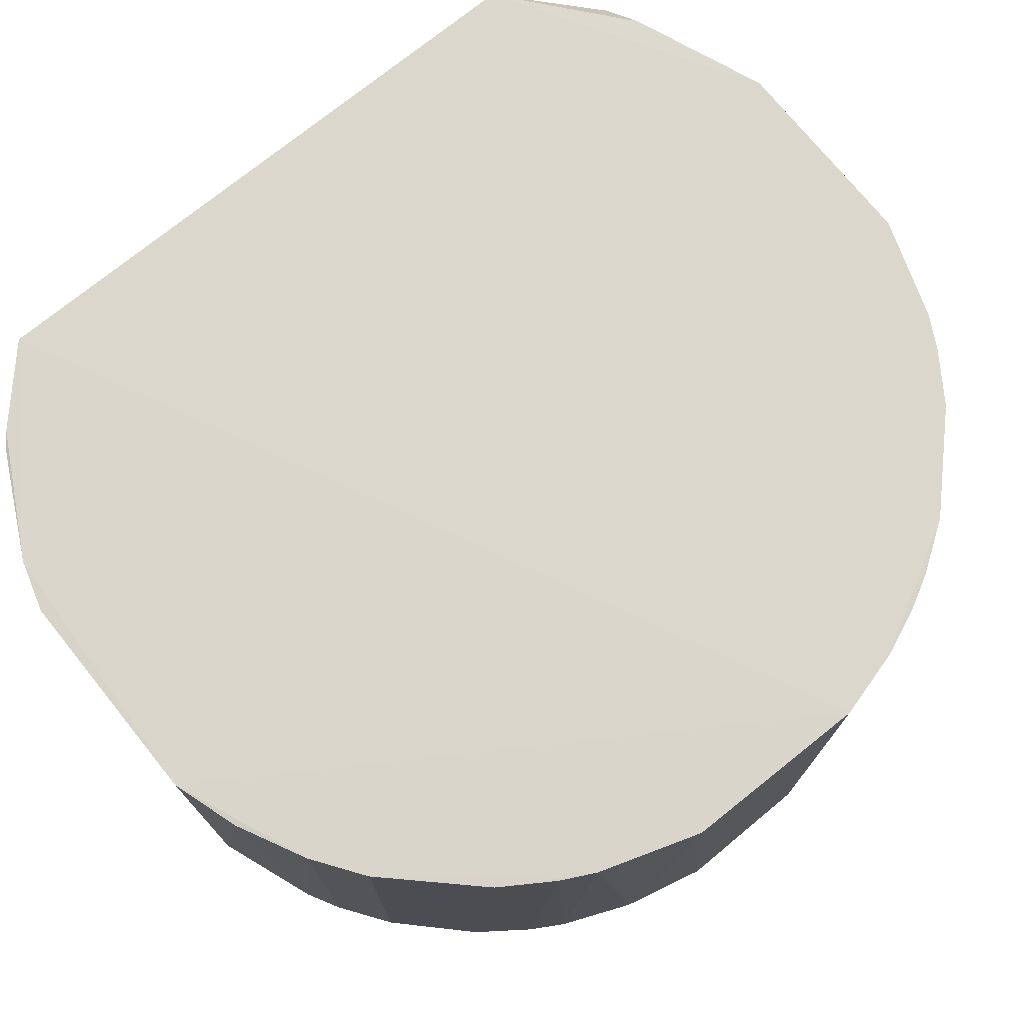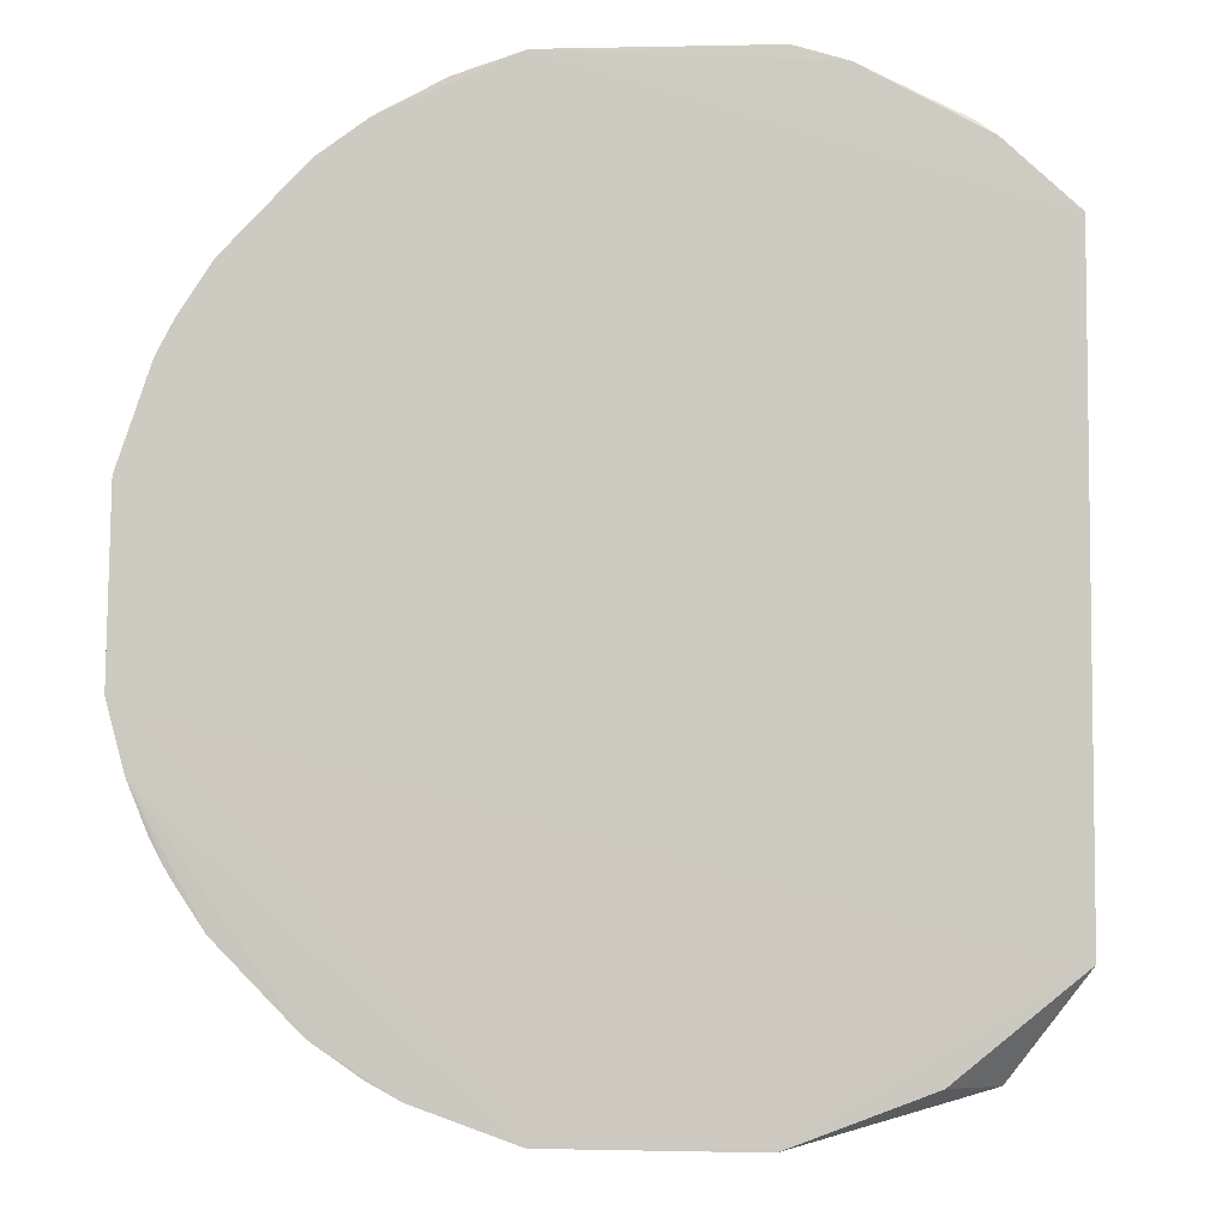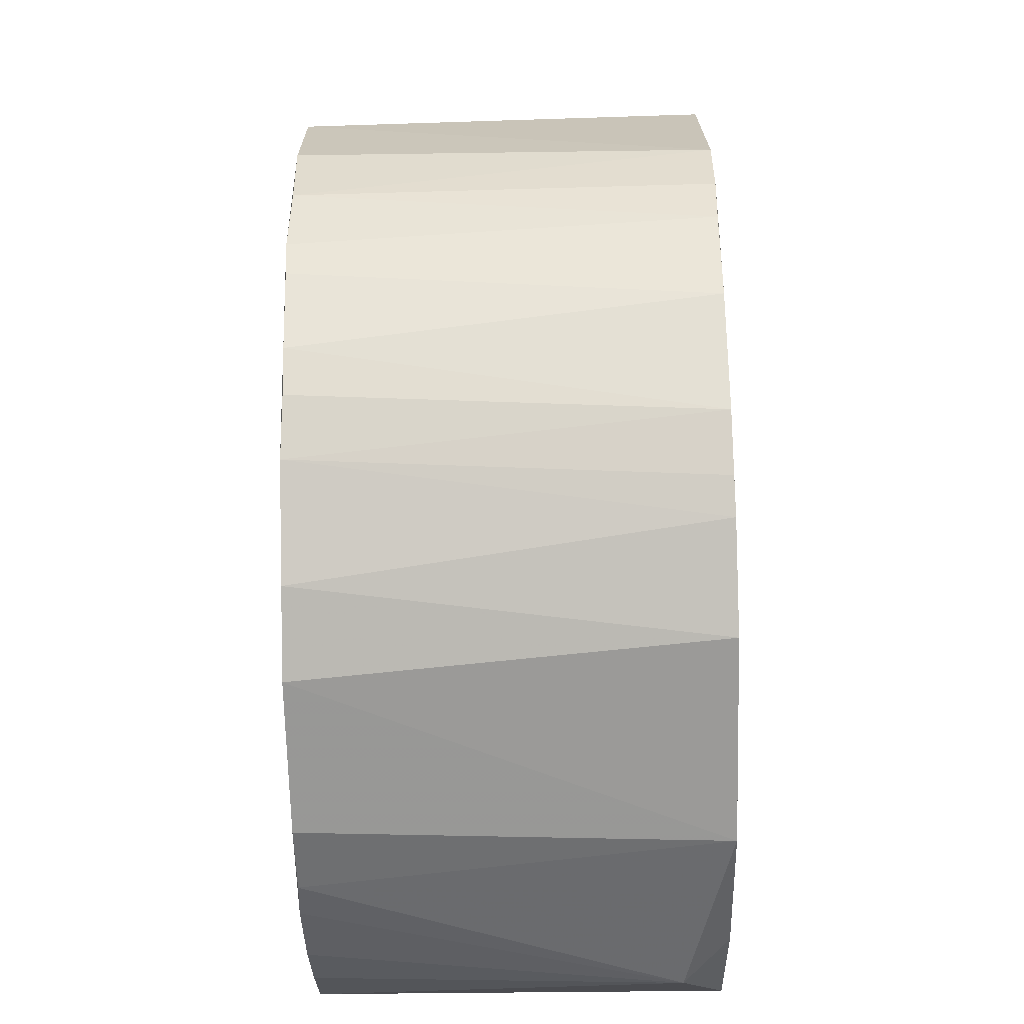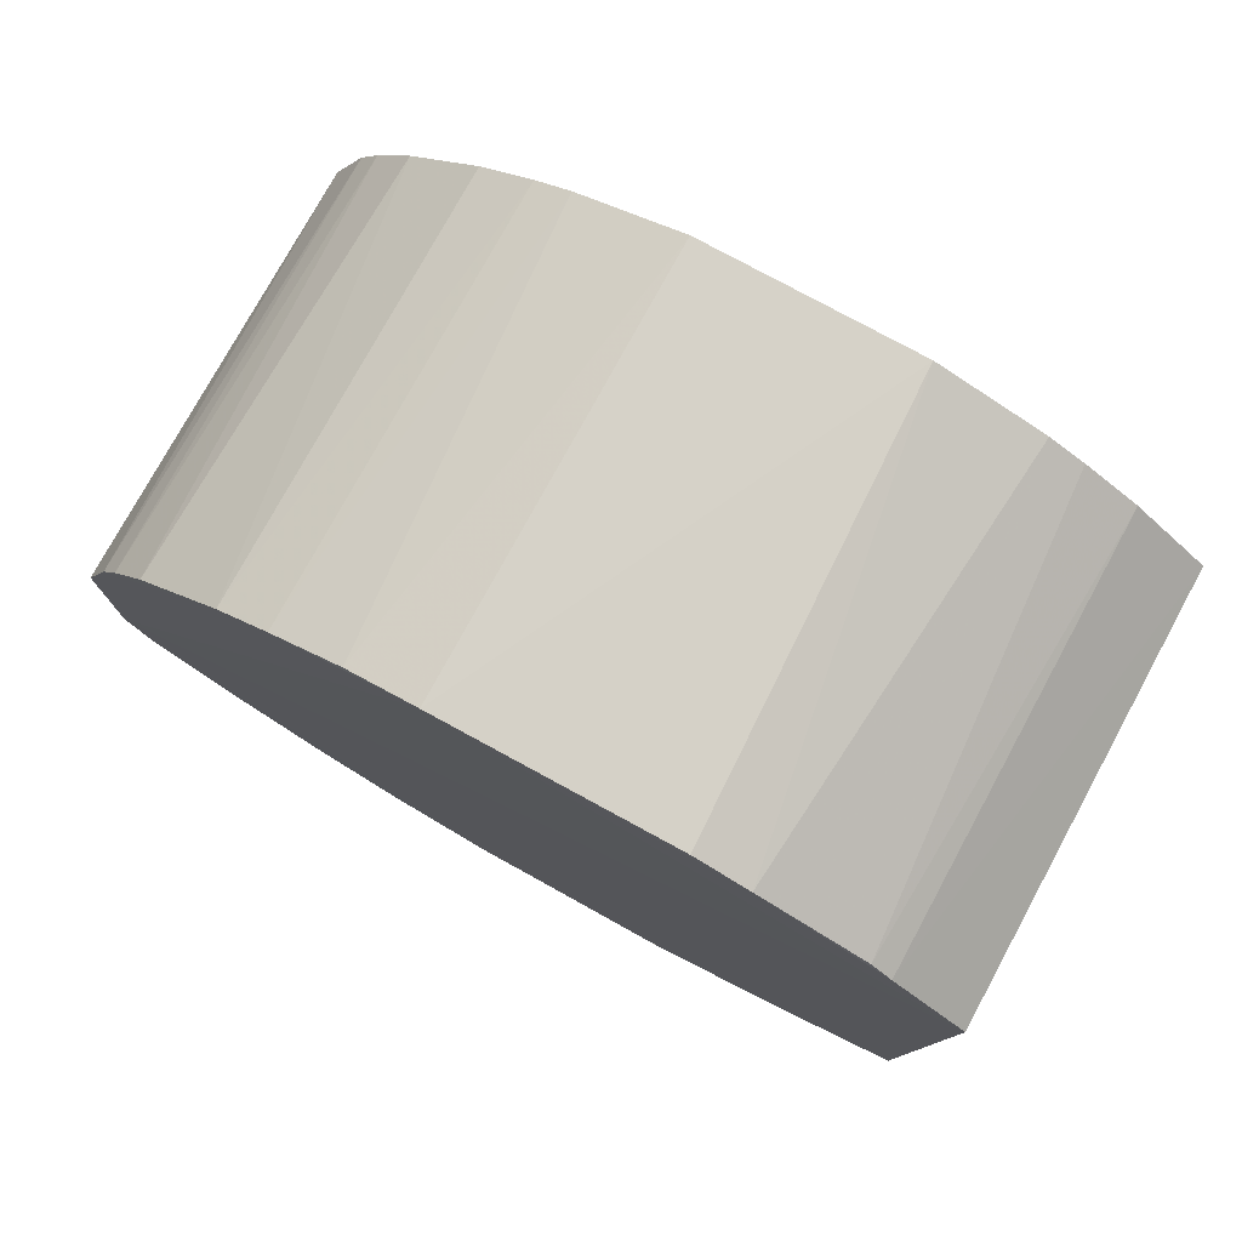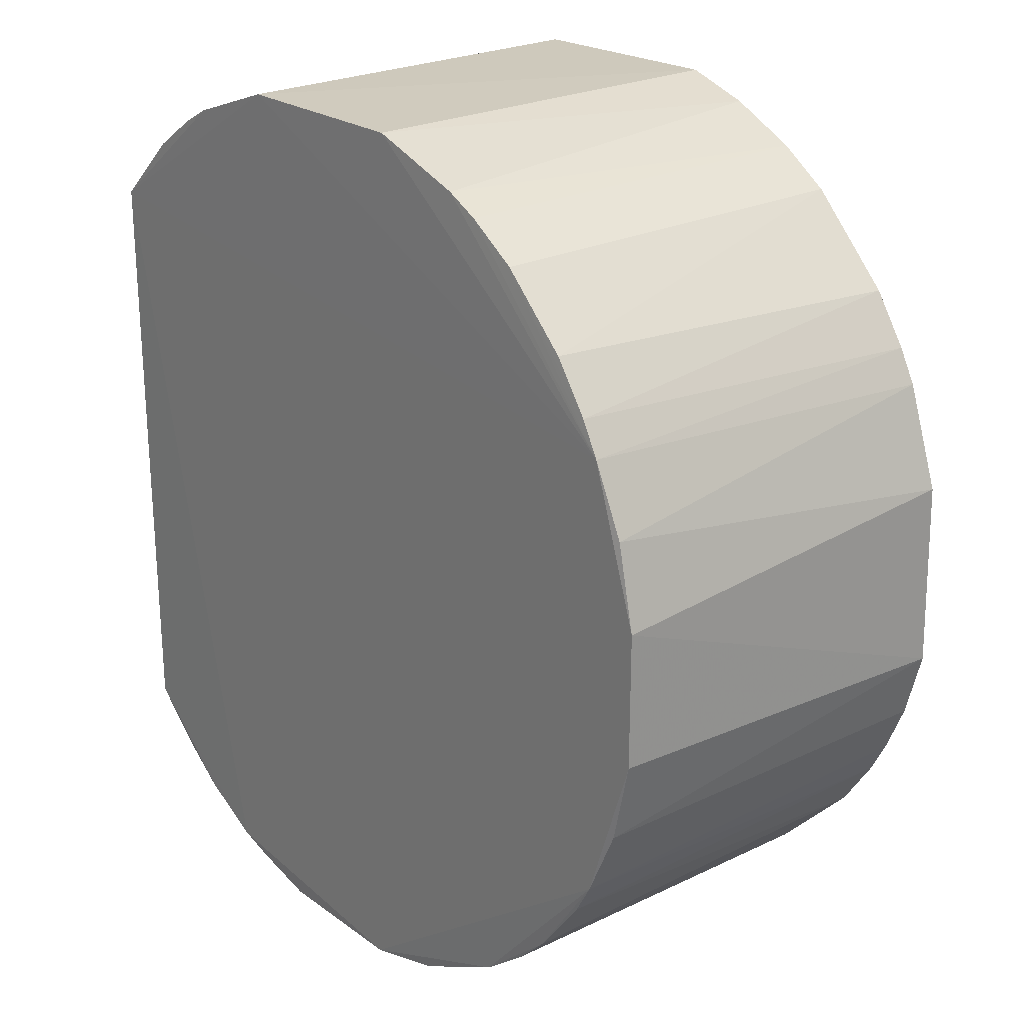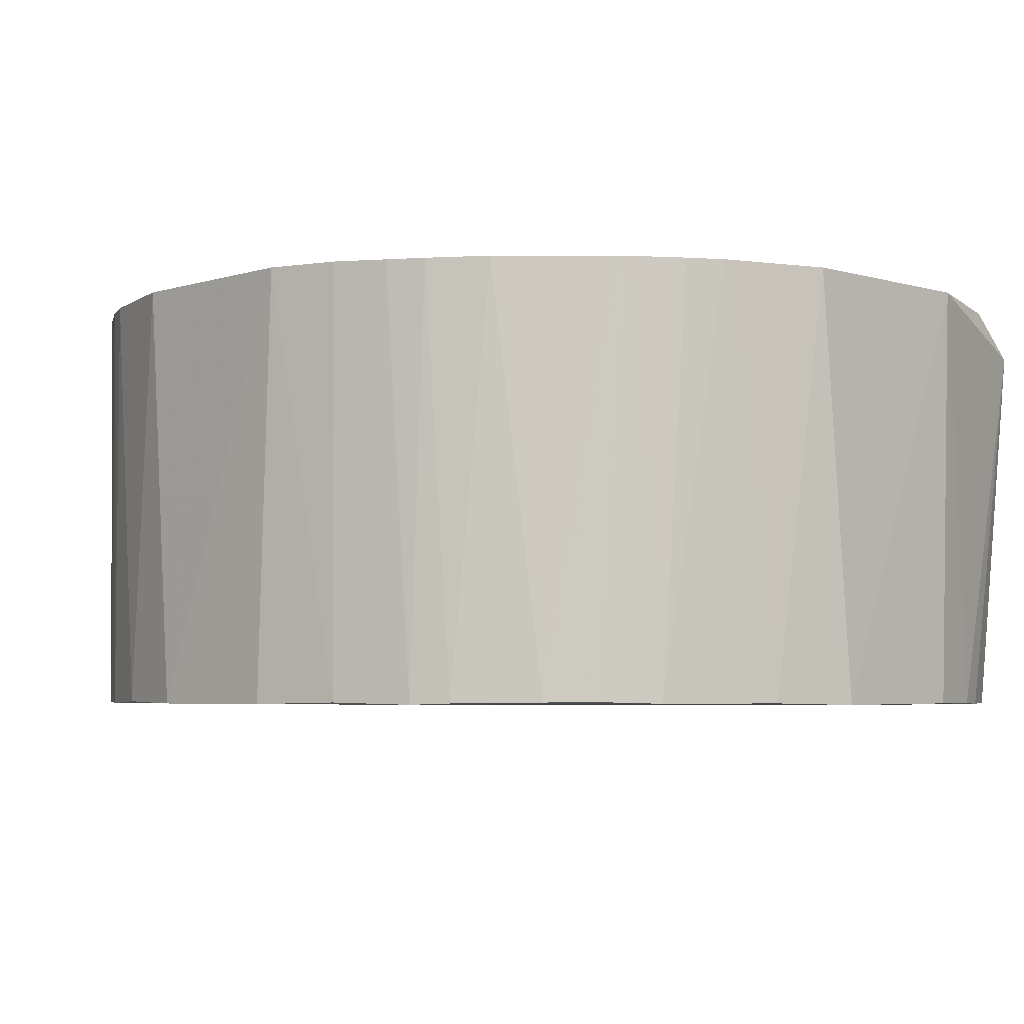
<metadata>
{"format":"obj","ext":"obj","renderer":"f3d","projection":"perspective","resolution":1024,"background":"white","views":[{"elev":73.4,"azim":50.6,"up":"+Y"},{"elev":-5.9,"azim":-174.6,"up":"+Z"},{"elev":-68.9,"azim":91.2,"up":"+Z"},{"elev":79.0,"azim":-151.3,"up":"+Z"},{"elev":22.8,"azim":50.0,"up":"+Z"},{"elev":-4.2,"azim":134.3,"up":"+Y"}]}
</metadata>
<code>
v -0.2612 -0.1345 0.3414
v 0.4255 -0.1347 0.06068
v 0.4258 0.2403 -0.0798
v 0.3451 0.2387 0.2618
v 0.2219 0.2396 0.372
v 0.3435 0.2377 -0.2638
v -0.07426 -0.1348 -0.4235
v 0.09769 0.241 0.422
v -0.3266 0.2414 -0.2847
v -0.1835 -0.1348 0.3888
v -0.2314 -0.1354 -0.3623
v 0.4234 0.239 0.09135
v 0.06626 -0.1353 -0.4247
v -0.1695 -0.1361 -0.395
v 0.1438 -0.1335 -0.4052
v 0.1595 0.2394 0.4028
v 0.425 -0.1344 -0.06405
v -0.2146 0.24 -0.3763
v -0.1528 0.2406 0.4053
v 0.4091 0.2397 -0.1419
v -0.2635 0.2412 0.3439
v 0.3759 0.2386 0.2151
v -0.1366 -0.1347 -0.4076
v 0.2207 0.2382 -0.3727
v 0.2667 0.2379 -0.3413
v 0.3745 0.2378 -0.2176
v 0.329 -0.1329 0.2766
v 0.1901 0.2387 -0.3892
v 0.2206 -0.1328 0.3691
v 0.19 -0.1332 0.3855
v -0.3281 0.2421 0.2824
v 0.3906 0.2381 -0.1871
v -0.2765 -0.1343 -0.329
v -0.2587 0.1992 -0.3763
v 0.3129 -0.1324 -0.2948
v 0.3782 -0.1345 -0.2044
v -0.3238 -0.1346 -0.2826
v -0.1055 0.2402 0.4201
v 0.2816 -0.132 -0.325
v 0.2665 -0.1323 0.3375
v 0.09731 0.2395 -0.4221
v -0.08989 -0.1348 0.4203
v -0.3257 -0.1355 0.2806
v 0.362 -0.1342 0.2318
v 0.2682 0.2392 0.3402
v -0.2144 -0.1345 0.3725
v 0.3919 0.2388 0.1843
v -0.2455 0.2398 0.3569
v 0.4061 -0.1327 -0.1407
v 0.2369 -0.1335 -0.3587
v 0.09734 -0.1342 0.4188
v 0.3796 -0.1353 0.2018
v 0.3605 -0.1333 -0.2341
v 0.4071 -0.1333 0.1377
v -0.08987 0.2402 -0.4237
f 48 1 46
f 31 9 43
f 43 9 37
f 34 33 37
f 9 34 37
f 8 31 19
f 10 43 42
f 19 10 42
f 42 43 52
f 47 8 45
f 47 12 3
f 9 31 3
f 8 47 3
f 31 8 3
f 12 2 3
f 41 13 55
f 13 7 55
f 9 3 55
f 3 41 55
f 8 42 51
f 42 52 51
f 3 2 17
f 43 37 14
f 7 13 14
f 52 43 14
f 13 52 14
f 31 43 21
f 19 31 21
f 8 19 38
f 42 8 38
f 19 42 38
f 47 45 4
f 45 27 4
f 13 41 15
f 50 13 15
f 41 28 15
f 28 50 15
f 8 51 16
f 3 17 49
f 6 53 35
f 25 6 35
f 43 10 1
f 21 43 1
f 12 47 54
f 2 12 54
f 47 52 54
f 52 2 54
f 29 52 40
f 45 29 40
f 27 45 40
f 34 9 18
f 9 55 18
f 55 34 18
f 45 8 5
f 29 45 5
f 8 16 5
f 5 16 30
f 52 29 30
f 51 52 30
f 16 51 30
f 29 5 30
f 33 34 11
f 37 33 11
f 34 14 11
f 14 37 11
f 10 19 48
f 19 21 48
f 21 1 48
f 52 13 36
f 2 52 36
f 13 50 36
f 17 2 36
f 32 49 36
f 49 17 36
f 35 53 36
f 50 35 36
f 34 55 23
f 55 7 23
f 14 34 23
f 7 14 23
f 41 3 20
f 28 41 20
f 25 28 20
f 49 32 20
f 3 49 20
f 6 25 20
f 50 25 39
f 35 50 39
f 25 35 39
f 53 6 26
f 36 53 26
f 32 36 26
f 20 32 26
f 6 20 26
f 4 27 44
f 40 52 44
f 27 40 44
f 52 47 22
f 47 4 22
f 44 52 22
f 4 44 22
f 25 50 24
f 50 28 24
f 28 25 24
f 1 10 46
f 10 48 46

</code>
